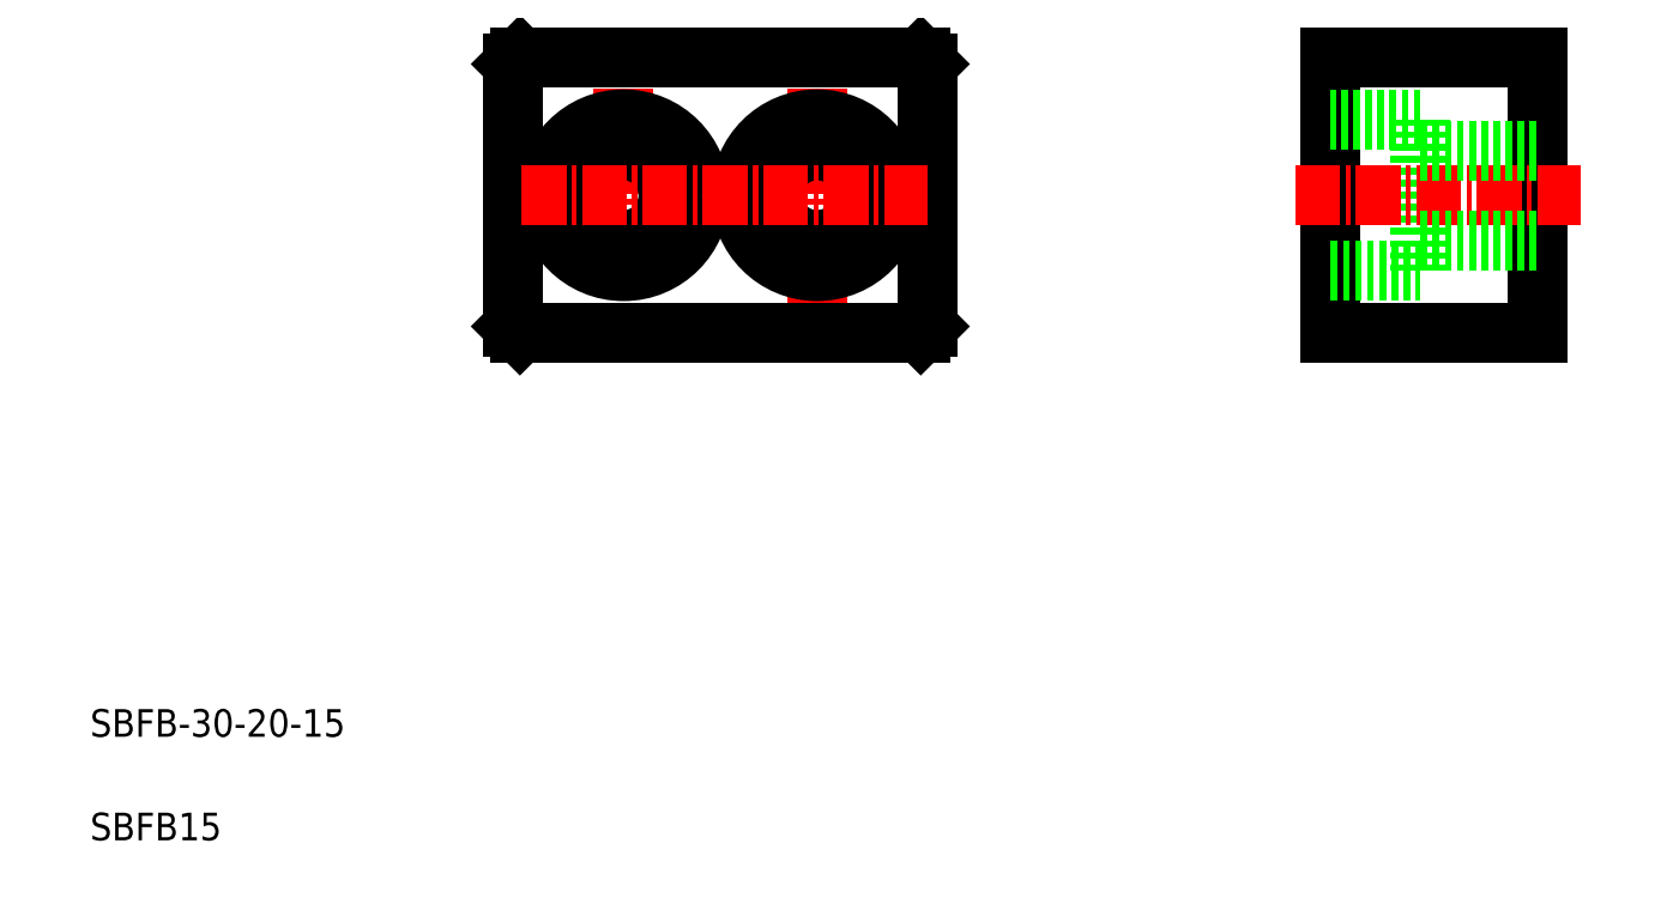
<metadata>
{"format":"dxf","ext":"dxf","renderer":"ezdxf+matplotlib","layout":"modelspace","background":"white","min_lineweight":24,"dpi":150}
</metadata>
<code>
0
SECTION
2
ENTITIES
0
LINE
8
CENTER
10
43.6
20
59.43
30
0
11
43.6
21
45.27
31
0
0
LINE
8
CENTER
10
57.6
20
59.43
30
0
11
57.6
21
43.85
31
0
0
LINE
8
0
10
65.6
20
61.22
30
0
11
65.6
21
42.22
31
0
0
CIRCLE
8
0
10
57.6
20
51.72
30
0
40
3.25
0
CIRCLE
8
0
10
57.6
20
51.72
30
0
40
5.5
0
LINE
8
0
10
35.6
20
42.22
30
0
11
35.6
21
61.22
31
0
0
CIRCLE
8
0
10
43.6
20
51.72
30
0
40
3.25
0
CIRCLE
8
0
10
43.6
20
51.72
30
0
40
5.5
0
TEXT
8
0
10
5
20
12.5
30
0
40
2
1
SBFB-30-20-15
0
TEXT
8
0
10
5
20
5
30
0
40
2
1
SBFB15
0
LINE
8
CENTER
10
36.2
20
51.72
30
0
11
65.6
21
51.72
31
0
0
LINE
8
0
10
65.1
20
41.72
30
0
11
36.1
21
41.72
31
0
0
LINE
8
0
10
35.6
20
42.22
30
0
11
36.1
21
41.72
31
0
0
LINE
8
0
10
65.1
20
41.72
30
0
11
65.6
21
42.22
31
0
0
LINE
8
0
10
36.1
20
61.72
30
0
11
65.1
21
61.72
31
0
0
LINE
8
0
10
36.1
20
61.72
30
0
11
35.6
21
61.22
31
0
0
LINE
8
0
10
43.35
20
61.72
30
0
11
43.35
21
61.72
31
0
0
LINE
8
0
10
50.6
20
61.72
30
0
11
50.6
21
61.72
31
0
0
LINE
8
0
10
65.1
20
61.72
30
0
11
65.6
21
61.22
31
0
0
LINE
8
0
10
94.76
20
61.72
30
0
11
94.76
21
41.72
31
0
0
LINE
8
0
10
109.8
20
61.72
30
0
11
109.8
21
41.72
31
0
0
LINE
8
0
10
101.3
20
57.22
30
0
11
101.3
21
46.22
31
0
0
LINE
8
CENTER
10
92.2
20
51.72
30
0
11
112.9
21
51.72
31
0
0
LINE
8
0
10
94.76
20
41.72
30
0
11
109.8
21
41.72
31
0
0
LINE
8
0
10
94.76
20
46.22
30
0
11
101.3
21
46.22
31
0
0
LINE
8
0
10
101.3
20
48.47
30
0
11
109.8
21
48.47
31
0
0
LINE
8
0
10
94.76
20
61.72
30
0
11
109.8
21
61.72
31
0
0
LINE
8
0
10
101.3
20
57.22
30
0
11
94.76
21
57.22
31
0
0
LINE
8
0
10
101.3
20
54.97
30
0
11
109.8
21
54.97
31
0
0
ENDSEC
0
EOF

</code>
